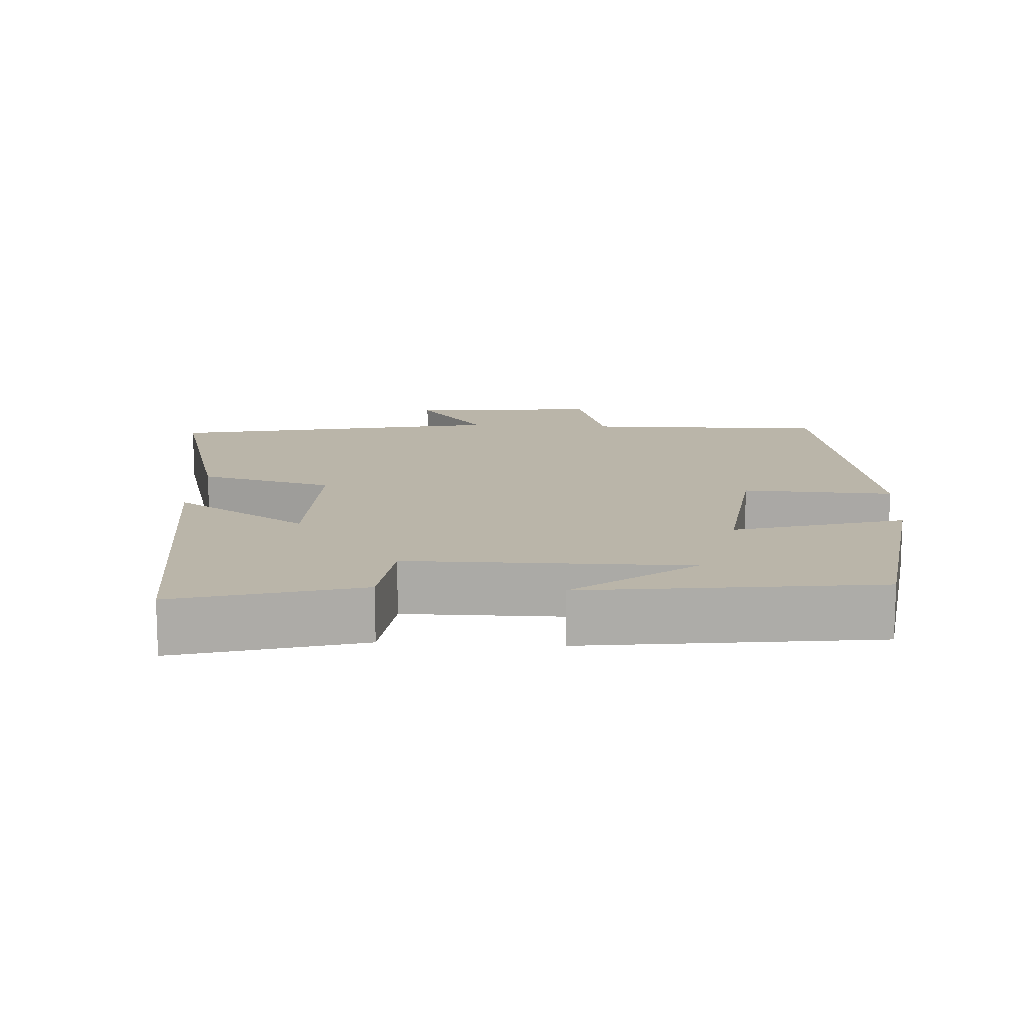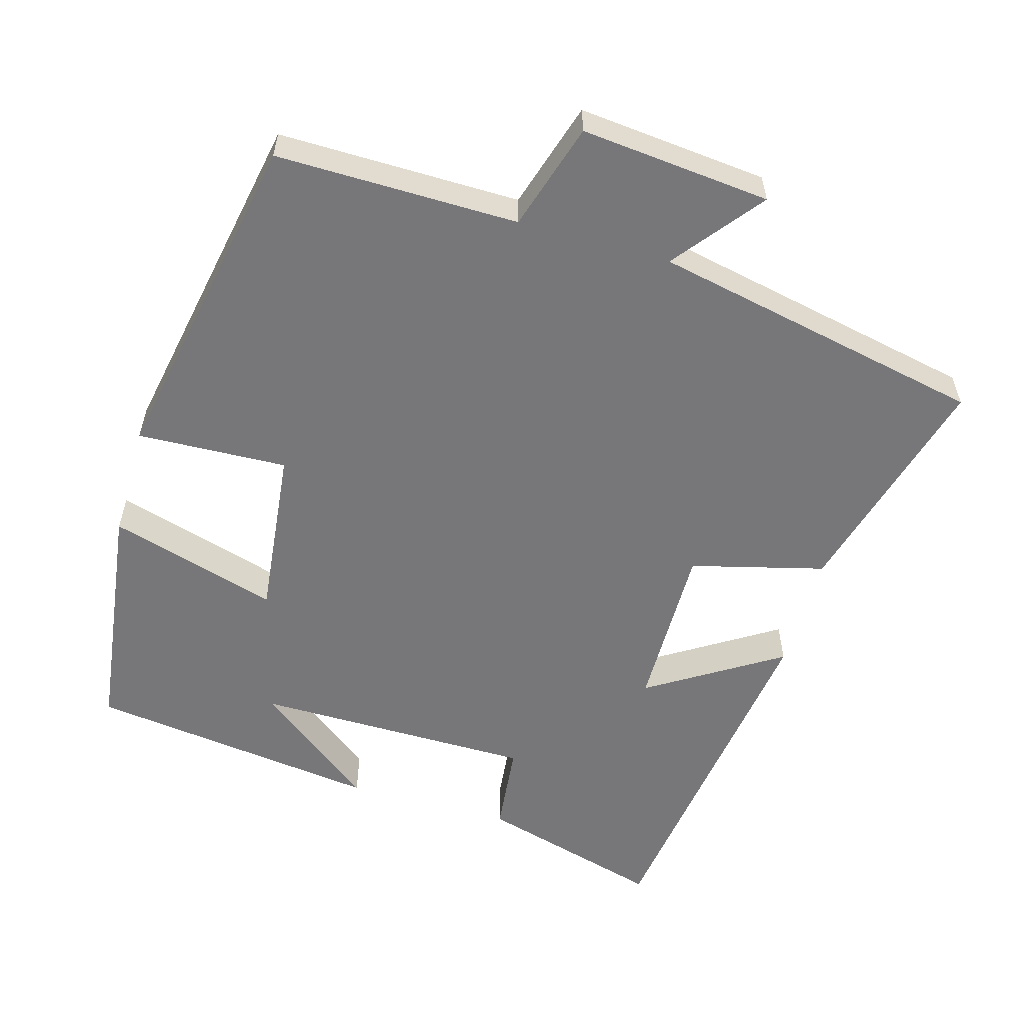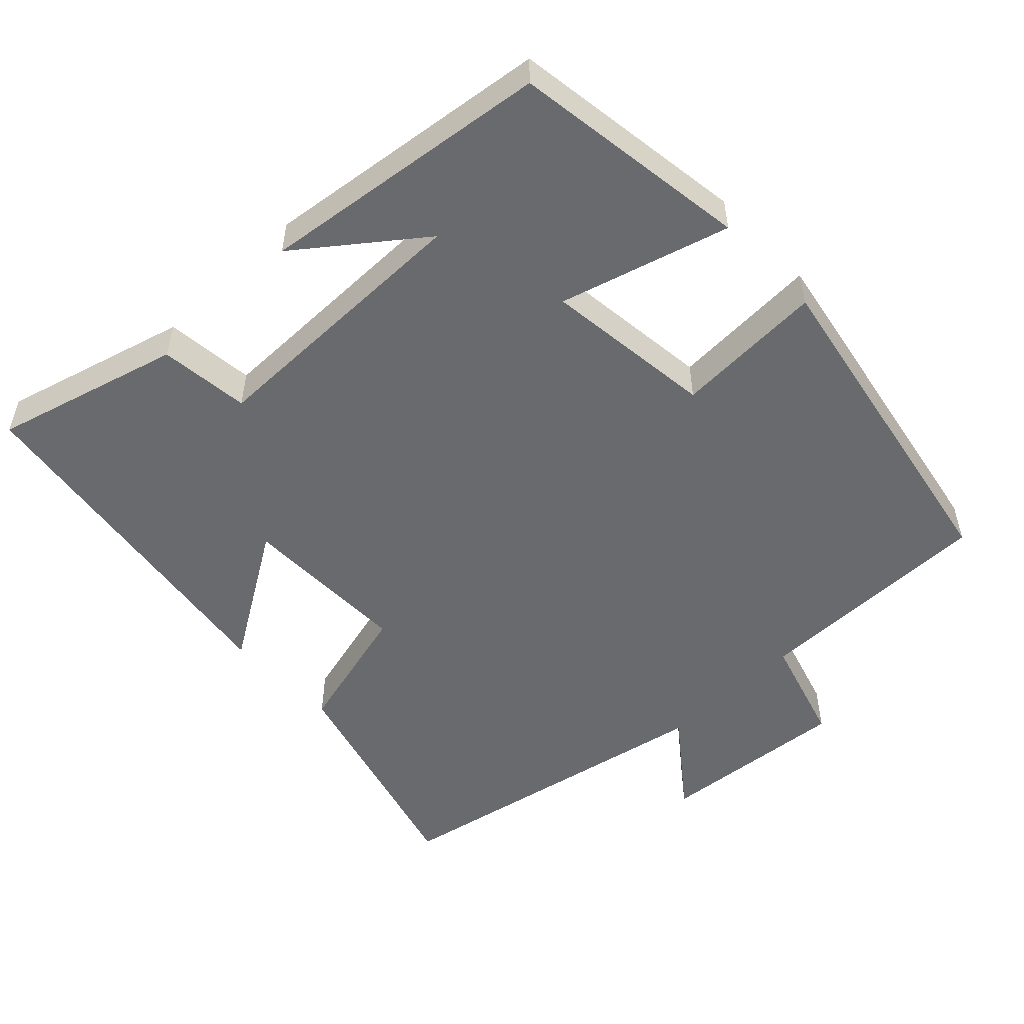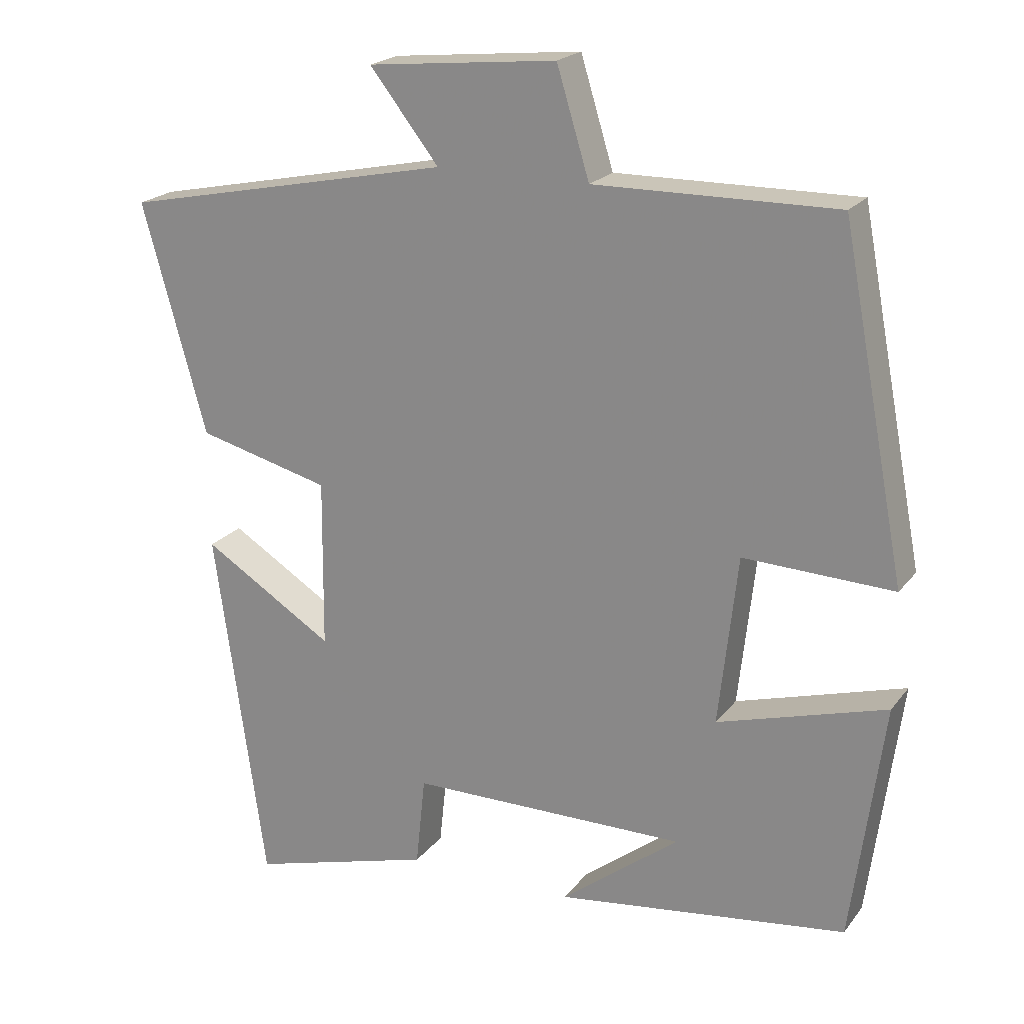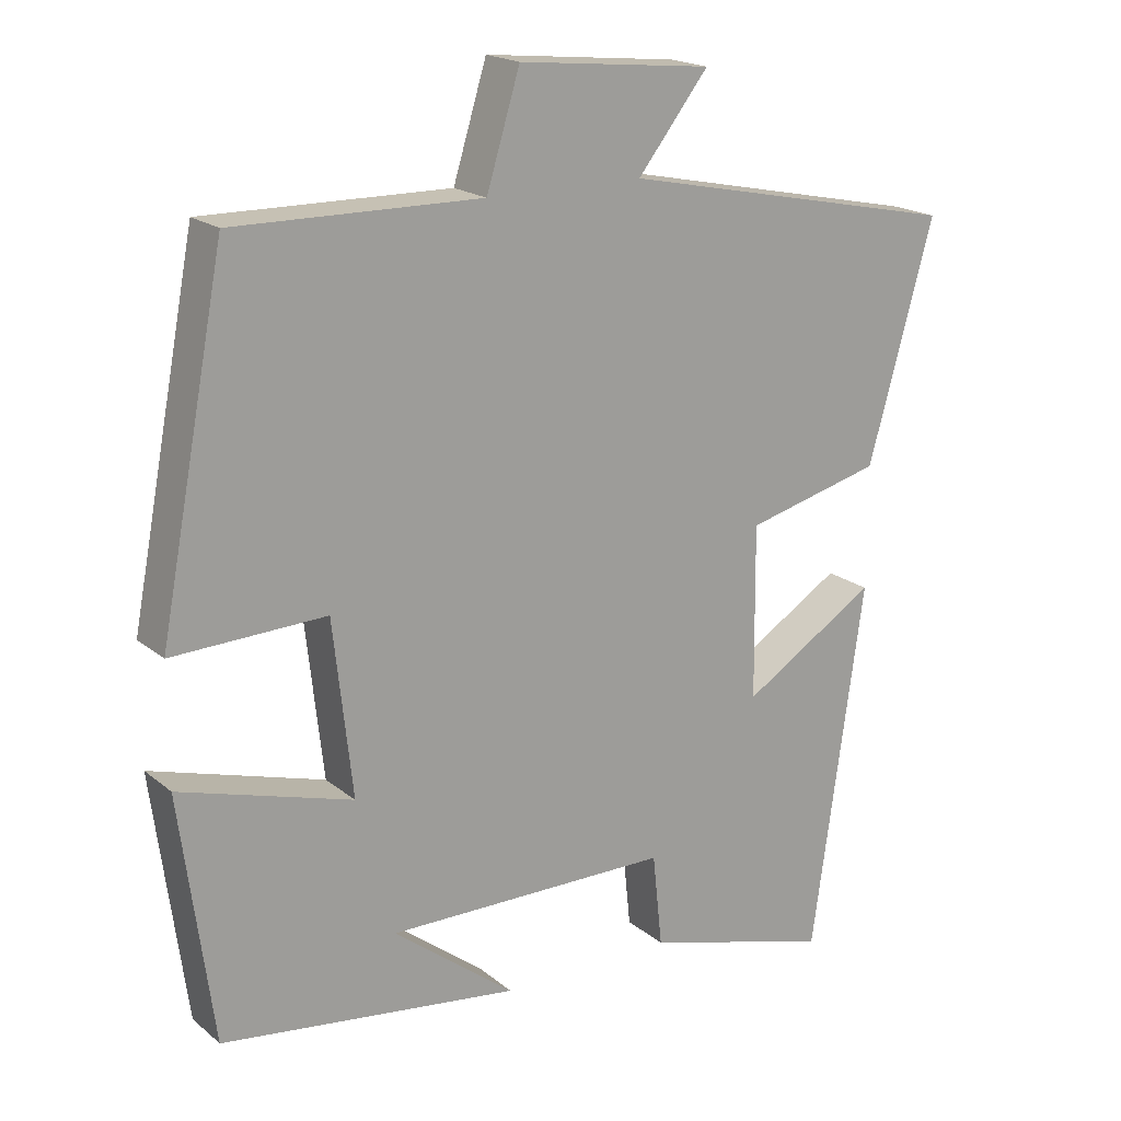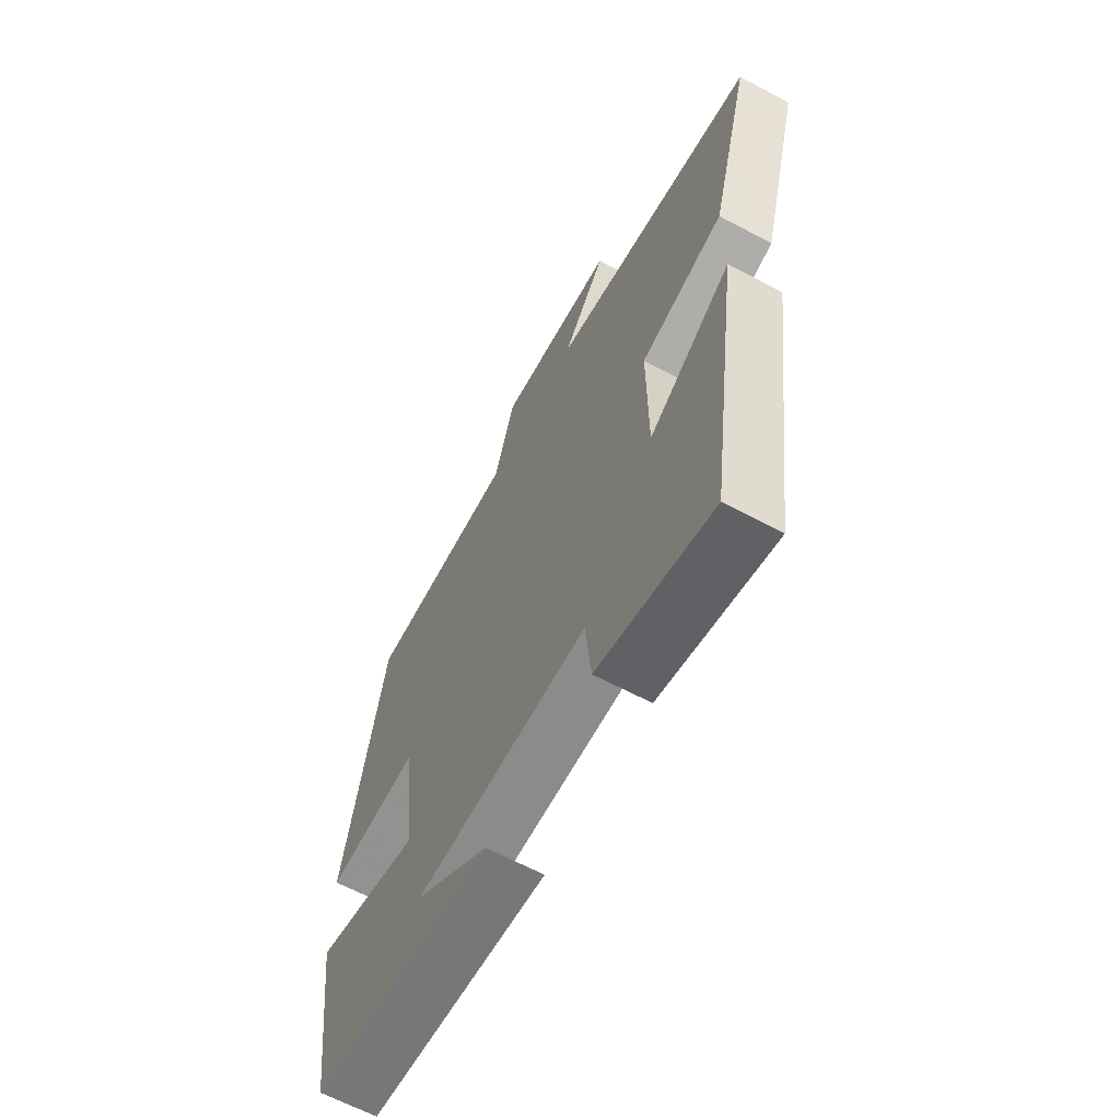
<metadata>
{"format":"obj","ext":"obj","renderer":"f3d","projection":"perspective","resolution":1024,"background":"white","views":[{"elev":13.7,"azim":-176.4,"up":"+Y"},{"elev":-57.2,"azim":-15.9,"up":"+Y"},{"elev":-53.0,"azim":-136.0,"up":"+Y"},{"elev":20.9,"azim":-153.3,"up":"+Z"},{"elev":18.9,"azim":-34.0,"up":"+Z"},{"elev":-64.1,"azim":61.8,"up":"+Z"}]}
</metadata>
<code>
v -0.411 0.07 0.504
v -0.079 0.07 0.5
v -0.034 0.07 0.647
v 0.226 0.07 0.621
v 0.131 0.07 0.5
v 0.588 0.07 0.405
v 0.5 0.07 0.089
v 0.317 0.07 0.042
v 0.319 0.07 -0.19
v 0.5 0.07 -0.077
v 0.43 0.07 -0.571
v 0.177 0.07 -0.5
v 0.164 0.07 -0.376
v -0.218 0.07 -0.374
v -0.055 0.07 -0.5
v -0.456 0.07 -0.448
v -0.5 0.07 -0.119
v -0.268 0.07 -0.187
v -0.294 0.07 0.047
v -0.5 0.07 0.039
v -0.411 0 0.504
v -0.079 0 0.5
v -0.034 0 0.647
v 0.226 0 0.621
v 0.131 0 0.5
v 0.588 0 0.405
v 0.5 0 0.089
v 0.317 0 0.042
v 0.319 0 -0.19
v 0.5 0 -0.077
v 0.43 0 -0.571
v 0.177 0 -0.5
v 0.164 0 -0.376
v -0.218 0 -0.374
v -0.055 0 -0.5
v -0.456 0 -0.448
v -0.5 0 -0.119
v -0.268 0 -0.187
v -0.294 0 0.047
v -0.5 0 0.039
f 19 20 1 2
f 18 19 2
f 16 17 18
f 14 15 16
f 14 16 18
f 18 2 3
f 14 18 3
f 13 14 3
f 11 12 13
f 10 11 13
f 9 10 13
f 8 9 13 3
f 5 6 7 8
f 3 4 5
f 3 5 8
f 22 21 40 39
f 22 39 38
f 38 37 36
f 36 35 34
f 38 36 34
f 23 22 38
f 23 38 34
f 23 34 33
f 33 32 31
f 33 31 30
f 33 30 29
f 23 33 29 28
f 28 27 26 25
f 25 24 23
f 28 25 23
f 1 21 22 2
f 2 22 23 3
f 3 23 24 4
f 4 24 25 5
f 5 25 26 6
f 6 26 27 7
f 7 27 28 8
f 8 28 29 9
f 9 29 30 10
f 10 30 31 11
f 11 31 32 12
f 12 32 33 13
f 13 33 34 14
f 14 34 35 15
f 15 35 36 16
f 16 36 37 17
f 17 37 38 18
f 18 38 39 19
f 19 39 40 20
f 20 40 21 1

</code>
